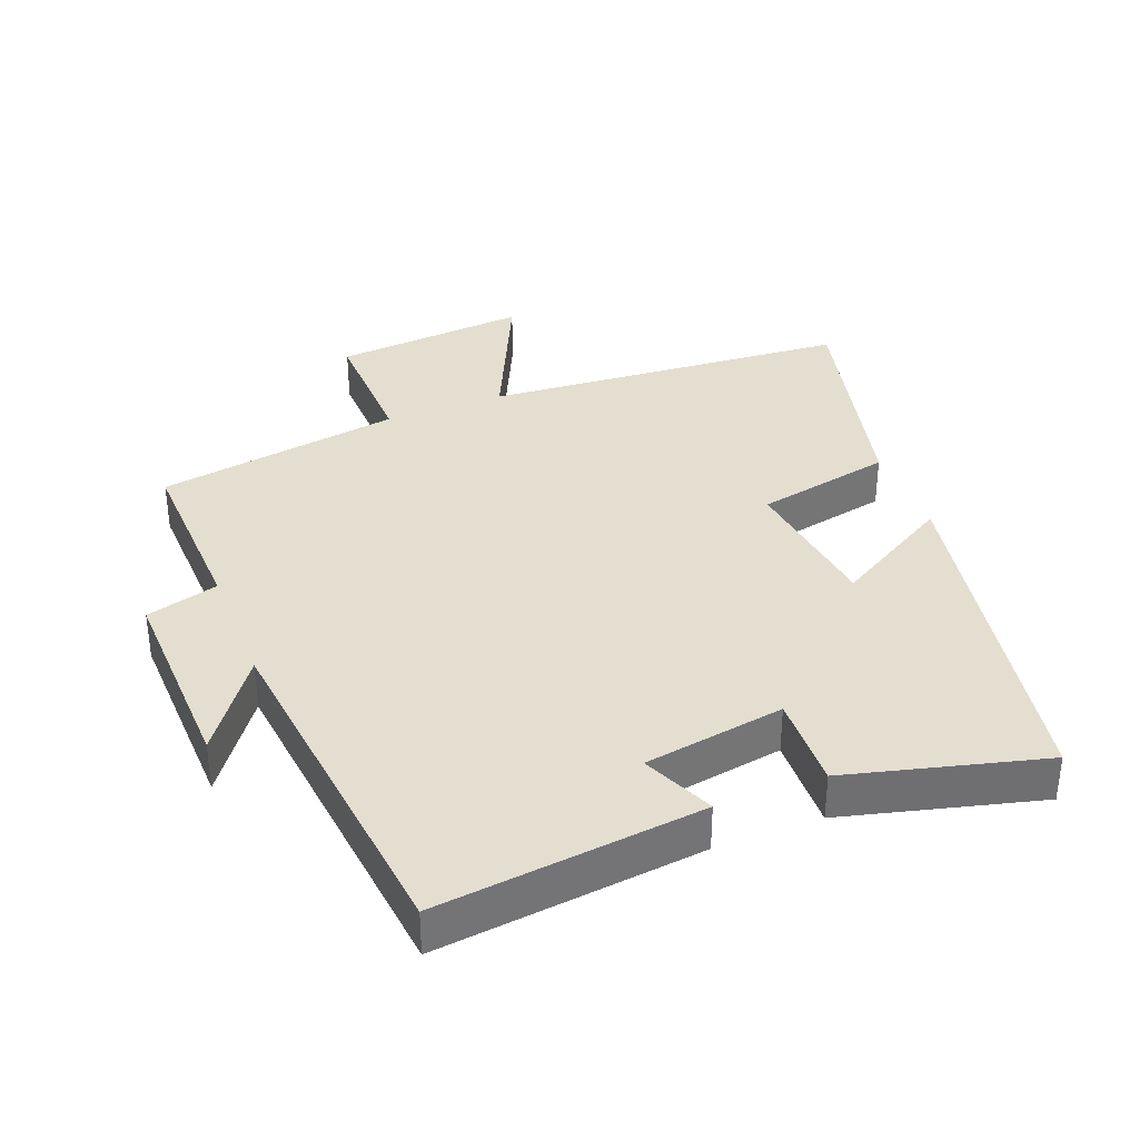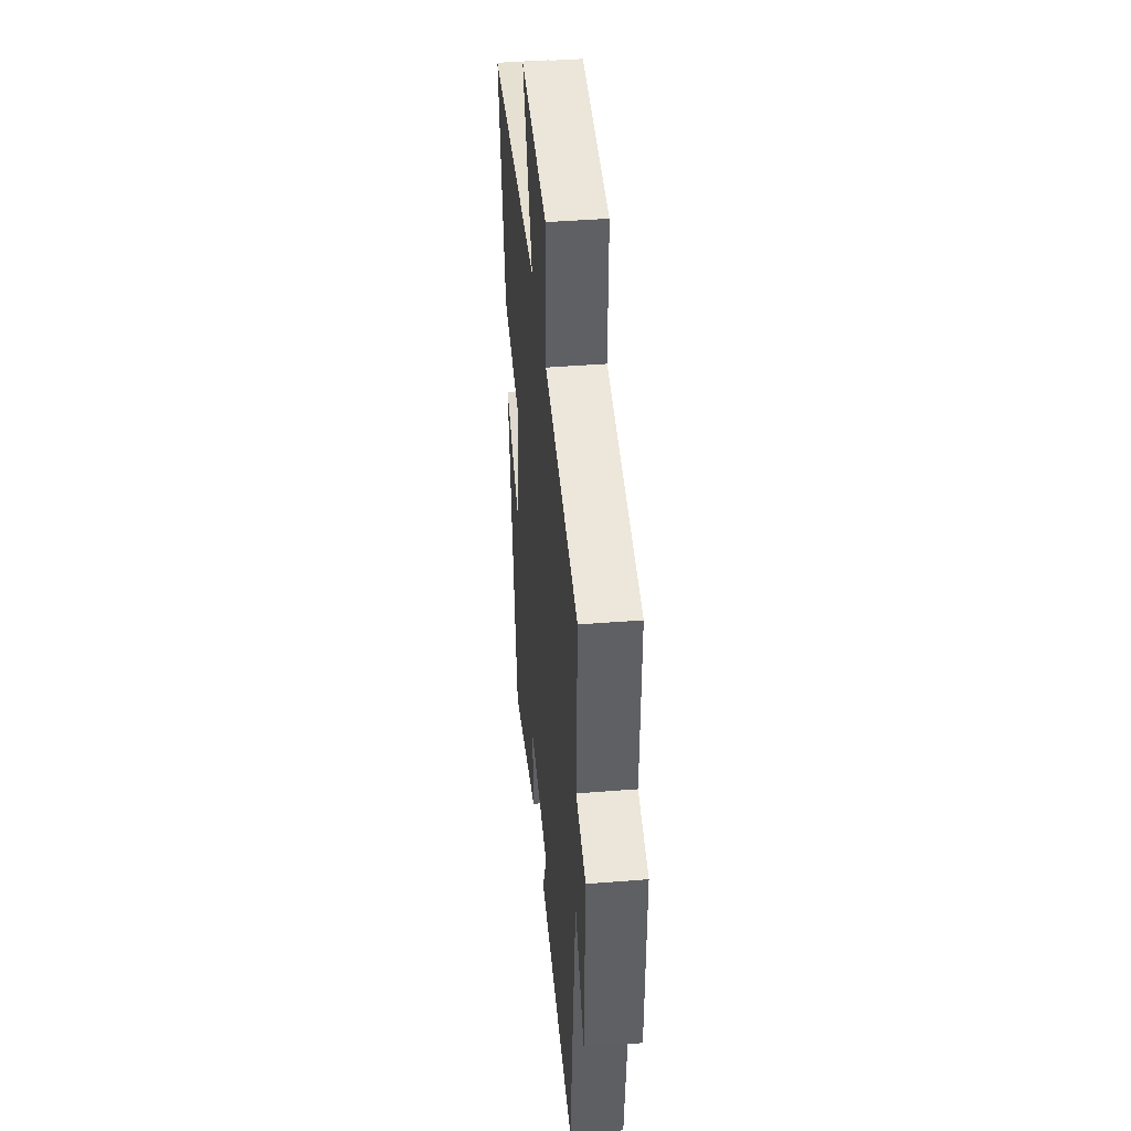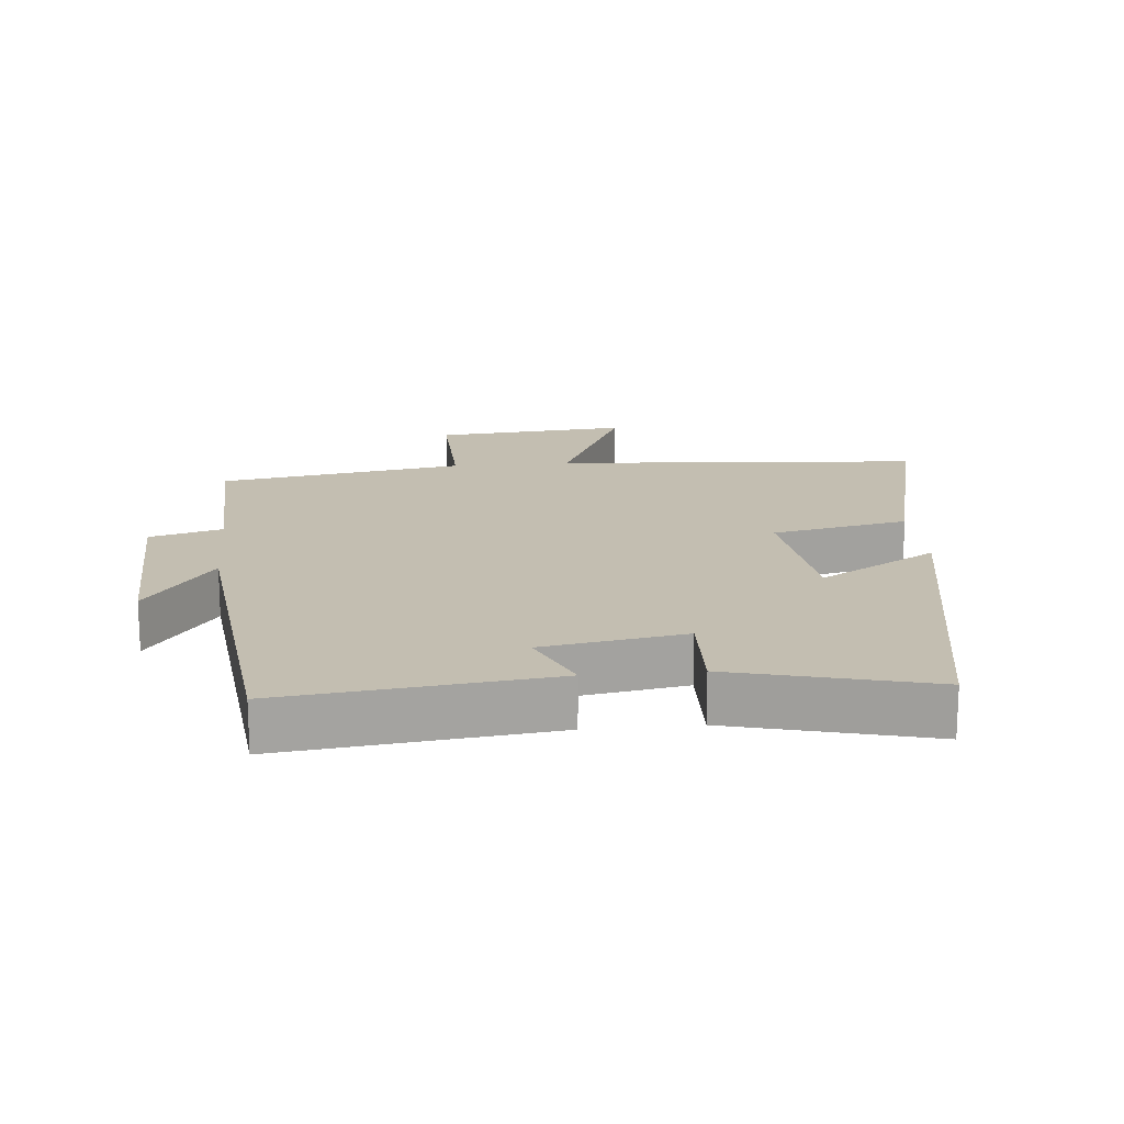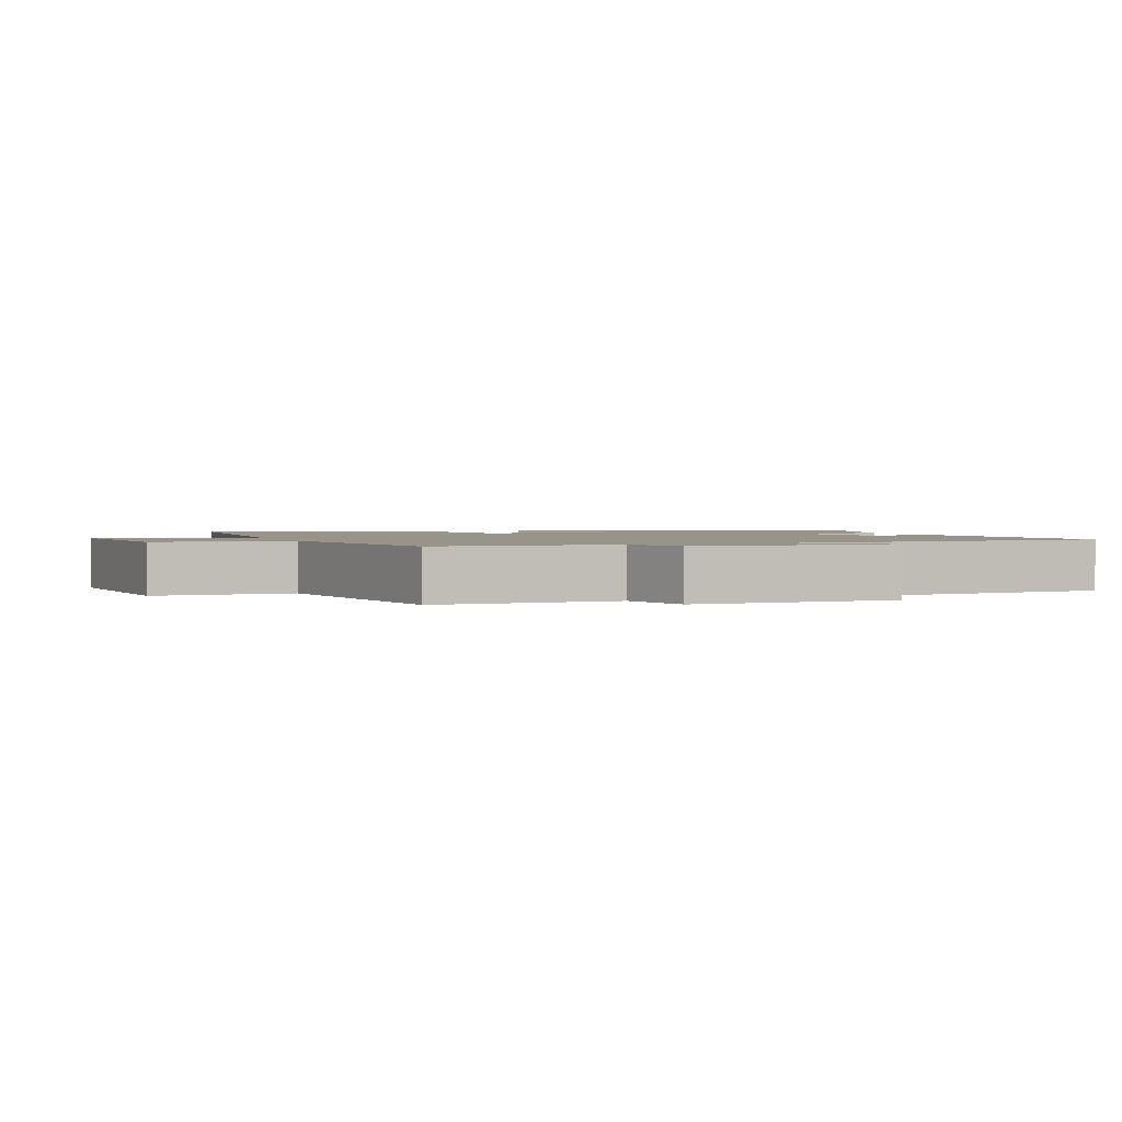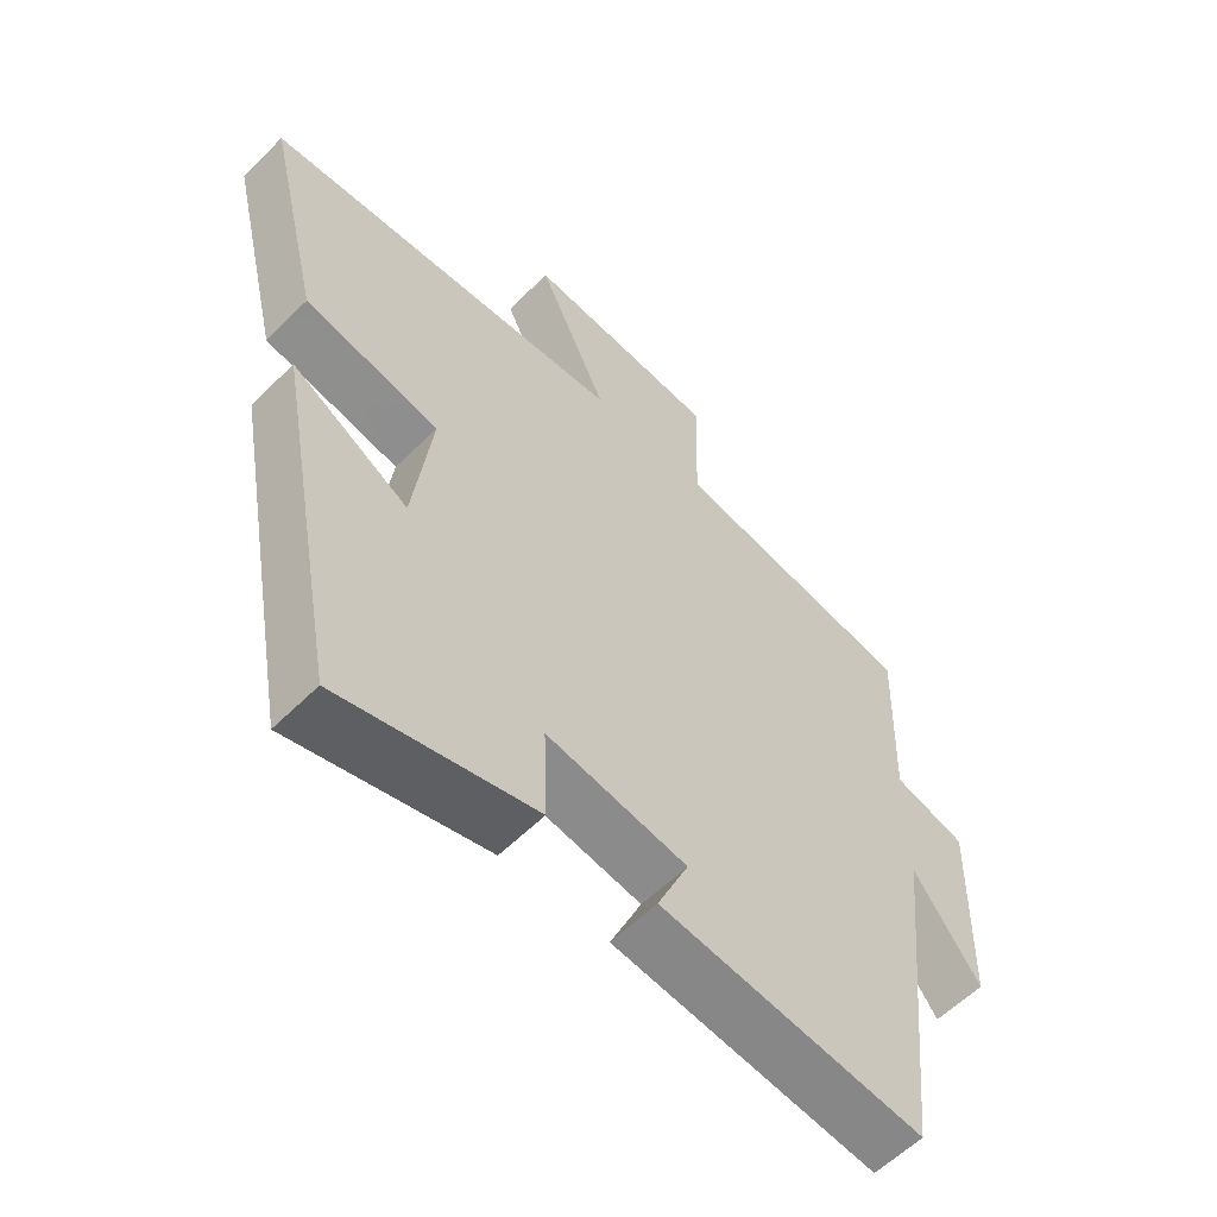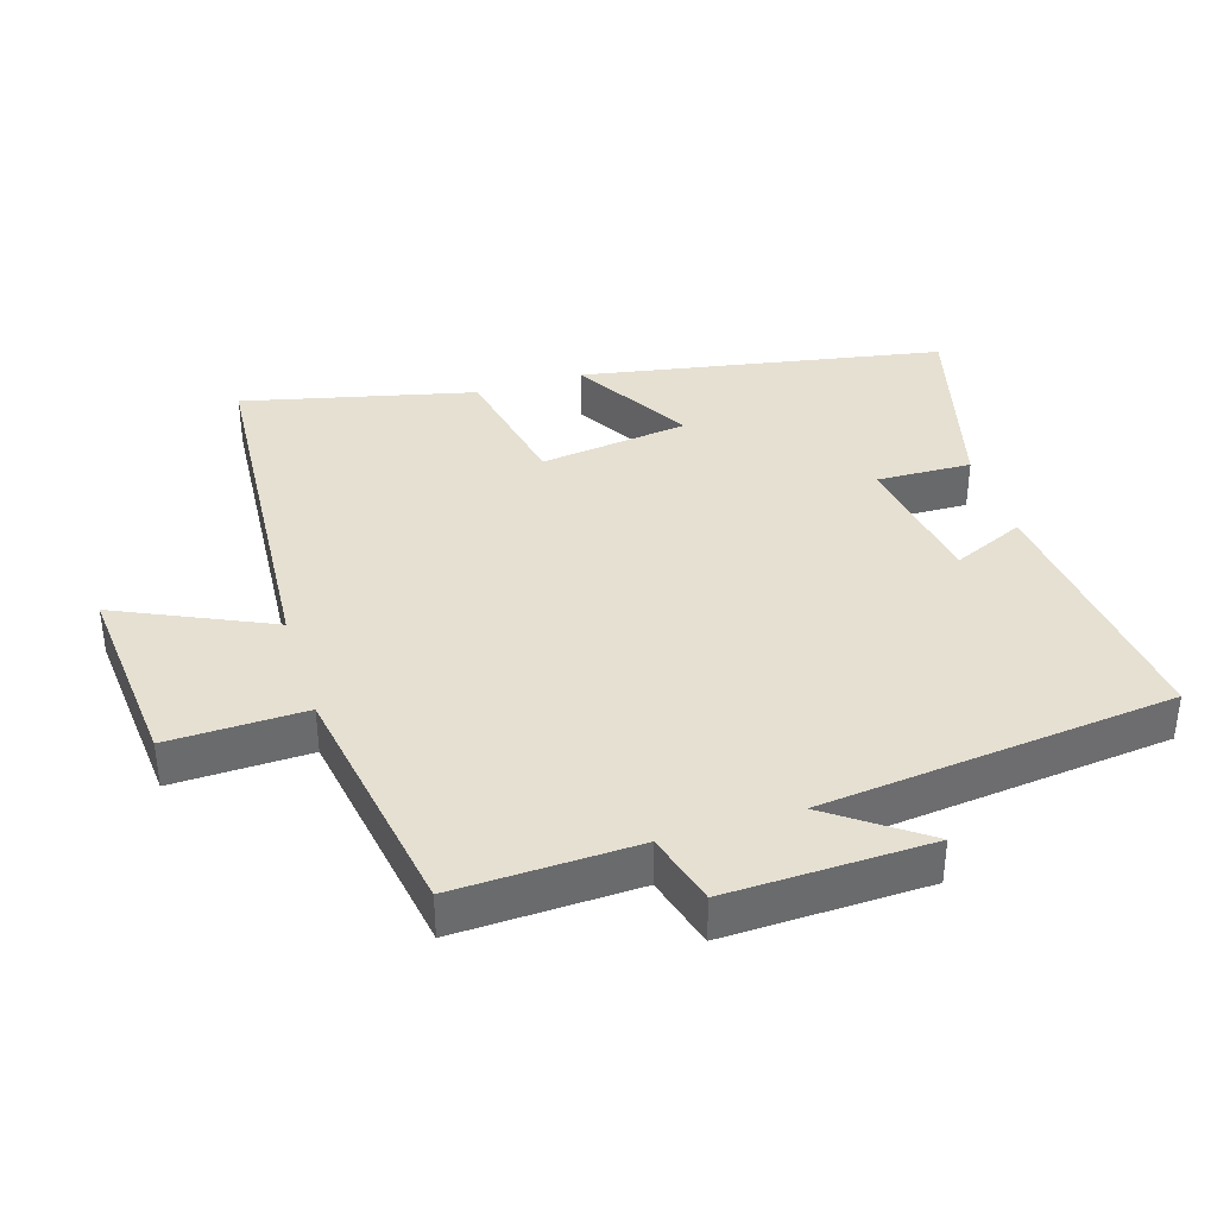
<metadata>
{"format":"obj","ext":"obj","renderer":"f3d","projection":"perspective","resolution":1024,"background":"white","views":[{"elev":35.7,"azim":158.6,"up":"+Y"},{"elev":42.1,"azim":84.5,"up":"+Z"},{"elev":17.2,"azim":174.5,"up":"+Y"},{"elev":1.7,"azim":69.3,"up":"+Y"},{"elev":-58.5,"azim":-44.4,"up":"+Z"},{"elev":37.6,"azim":72.6,"up":"+Y"}]}
</metadata>
<code>
v -0.401 0.07 -0.576
v -0.5 0.07 -0.043
v -0.325 0.07 -0.144
v -0.297 0.07 0.076
v -0.5 0.07 0.117
v -0.582 0.07 0.458
v -0.036 0.07 0.5
v -0.141 0.07 0.727
v 0.149 0.07 0.703
v 0.144 0.07 0.5
v 0.509 0.07 0.441
v 0.5 0.07 0.172
v 0.608 0.07 0.142
v 0.6 0.07 -0.158
v 0.5 0.07 -0.02
v 0.444 0.07 -0.544
v 0.049 0.07 -0.5
v 0.096 0.07 -0.393
v -0.114 0.07 -0.359
v -0.109 0.07 -0.5
v -0.401 0 -0.576
v -0.5 0 -0.043
v -0.325 0 -0.144
v -0.297 0 0.076
v -0.5 0 0.117
v -0.582 0 0.458
v -0.036 0 0.5
v -0.141 0 0.727
v 0.149 0 0.703
v 0.144 0 0.5
v 0.509 0 0.441
v 0.5 0 0.172
v 0.608 0 0.142
v 0.6 0 -0.158
v 0.5 0 -0.02
v 0.444 0 -0.544
v 0.049 0 -0.5
v 0.096 0 -0.393
v -0.114 0 -0.359
v -0.109 0 -0.5
f 19 20 1 2
f 18 19 2 3
f 15 16 17 18
f 15 18 3 4
f 12 13 14 15
f 12 15 4 5
f 10 11 12 5
f 7 8 9 10
f 5 6 7 10
f 22 21 40 39
f 23 22 39 38
f 38 37 36 35
f 24 23 38 35
f 35 34 33 32
f 25 24 35 32
f 25 32 31 30
f 30 29 28 27
f 30 27 26 25
f 1 21 22 2
f 2 22 23 3
f 3 23 24 4
f 4 24 25 5
f 5 25 26 6
f 6 26 27 7
f 7 27 28 8
f 8 28 29 9
f 9 29 30 10
f 10 30 31 11
f 11 31 32 12
f 12 32 33 13
f 13 33 34 14
f 14 34 35 15
f 15 35 36 16
f 16 36 37 17
f 17 37 38 18
f 18 38 39 19
f 19 39 40 20
f 20 40 21 1

</code>
